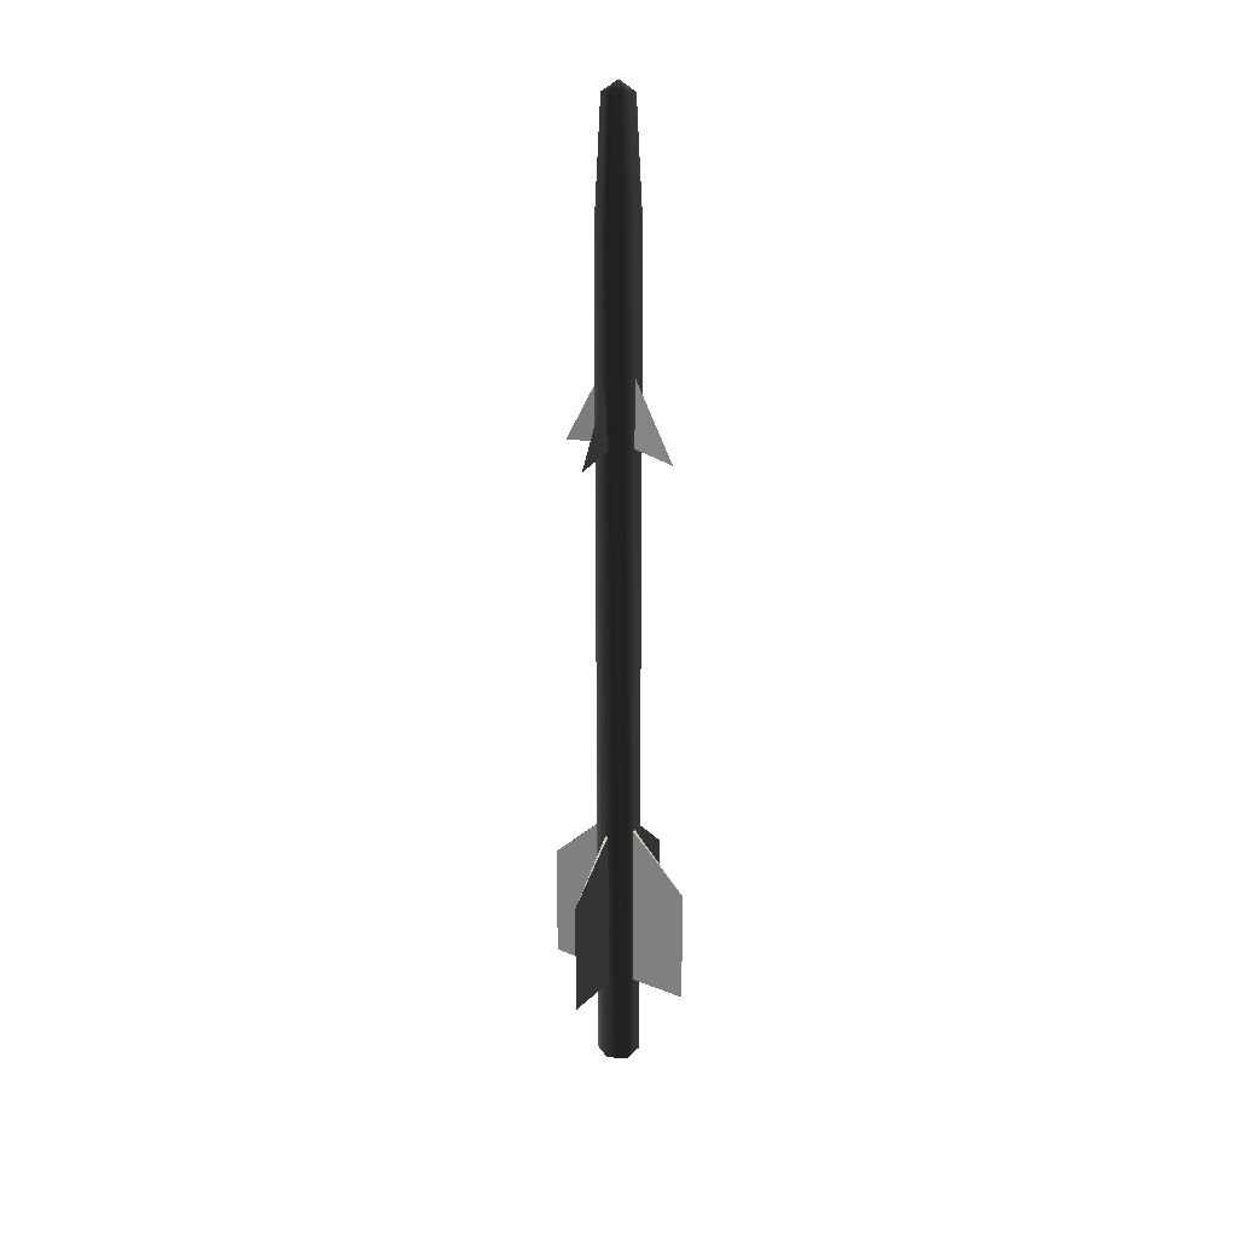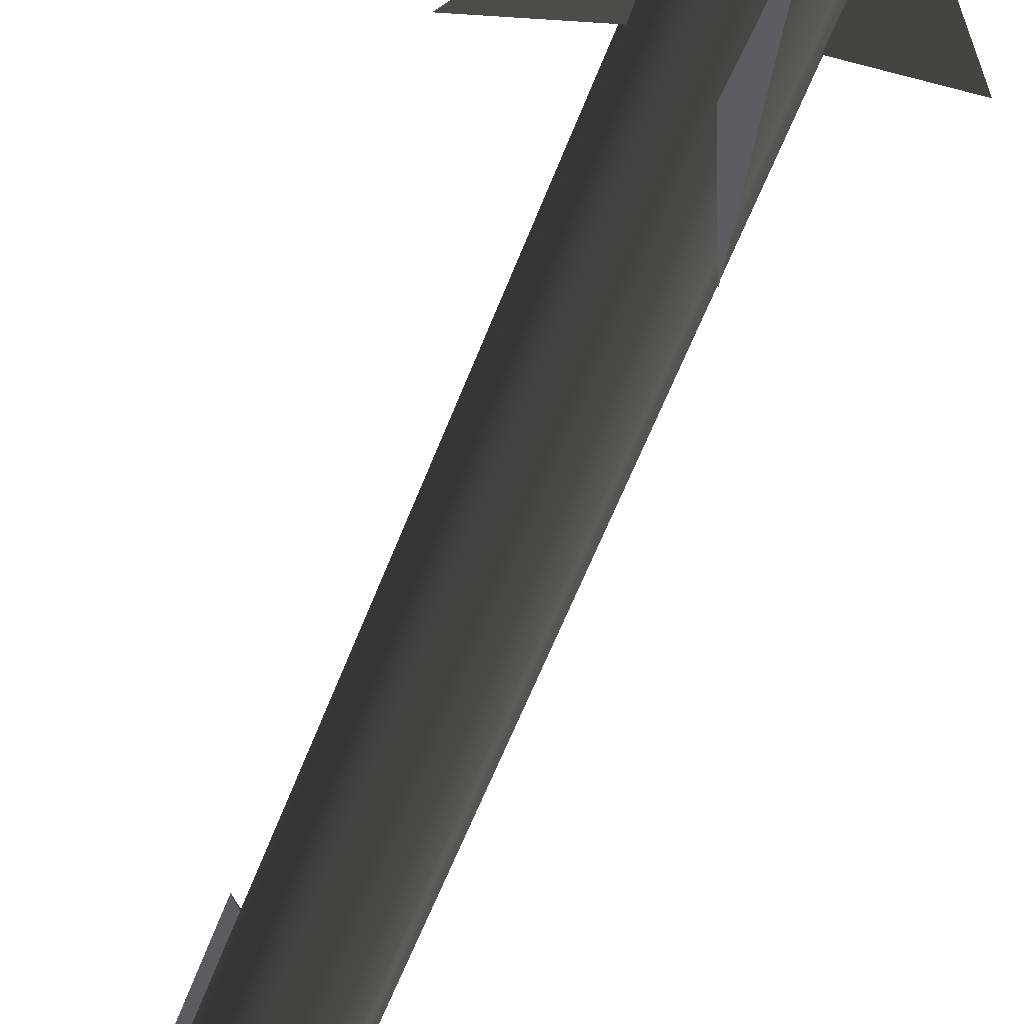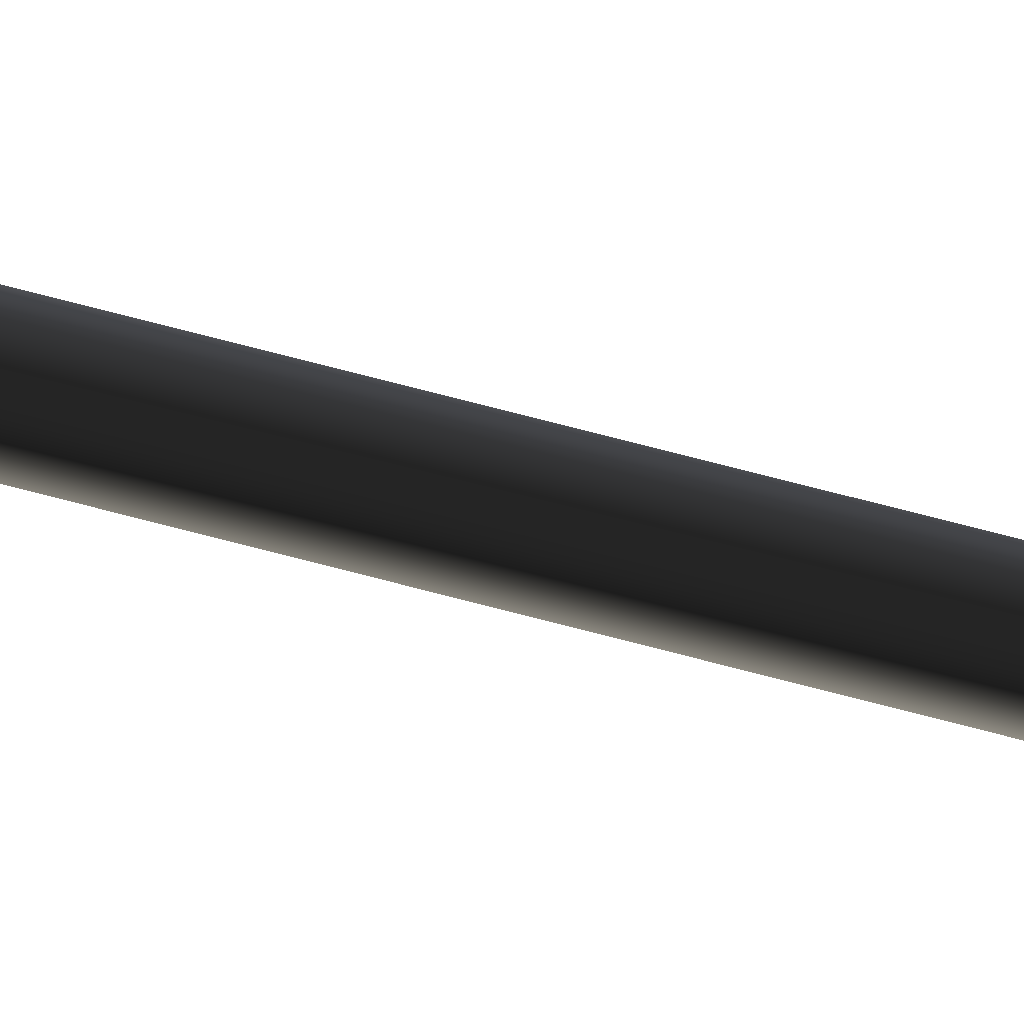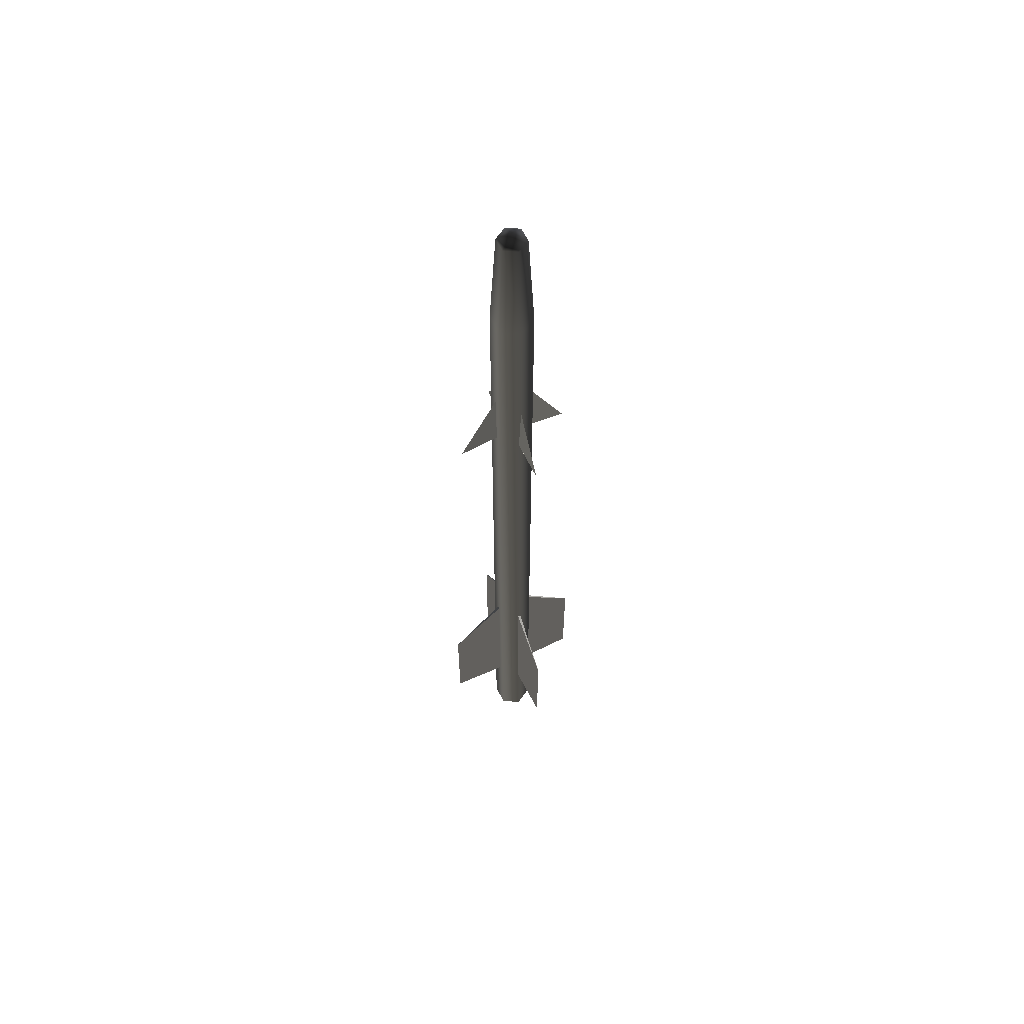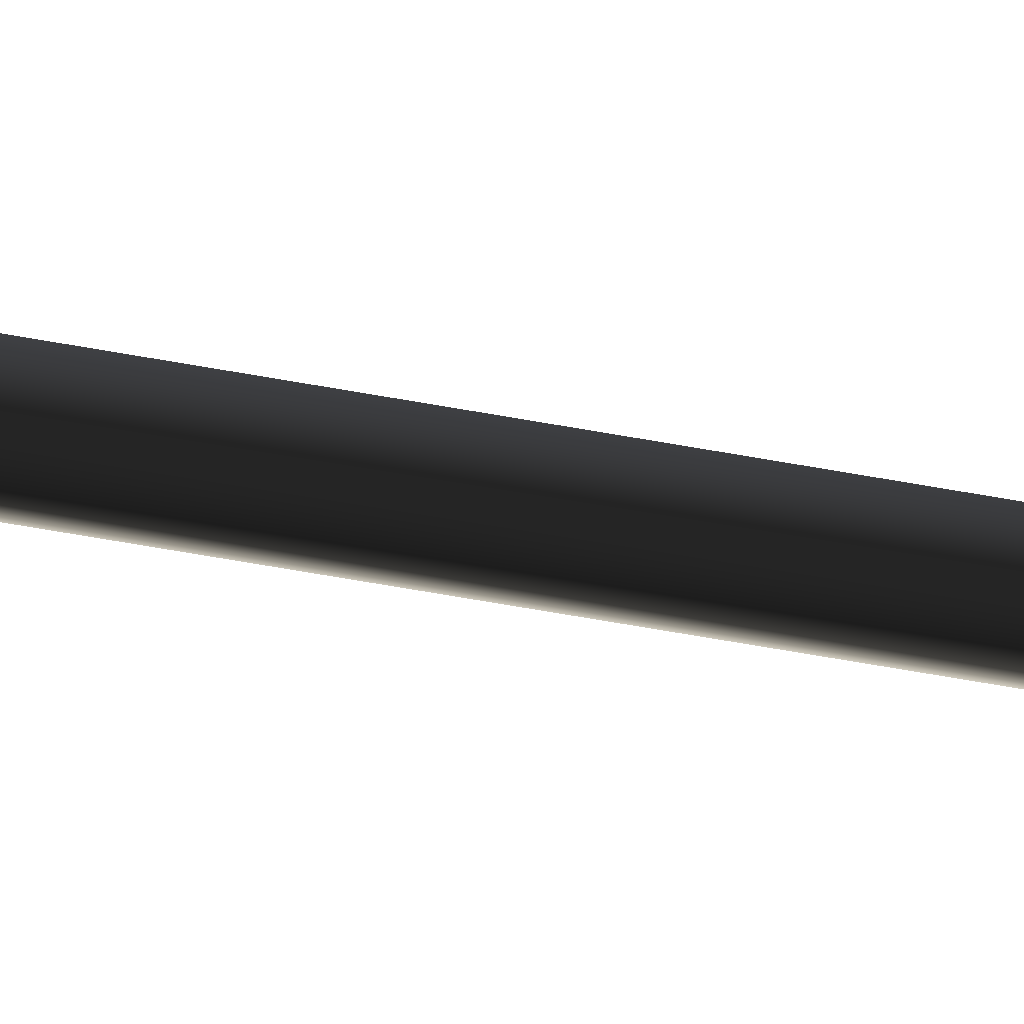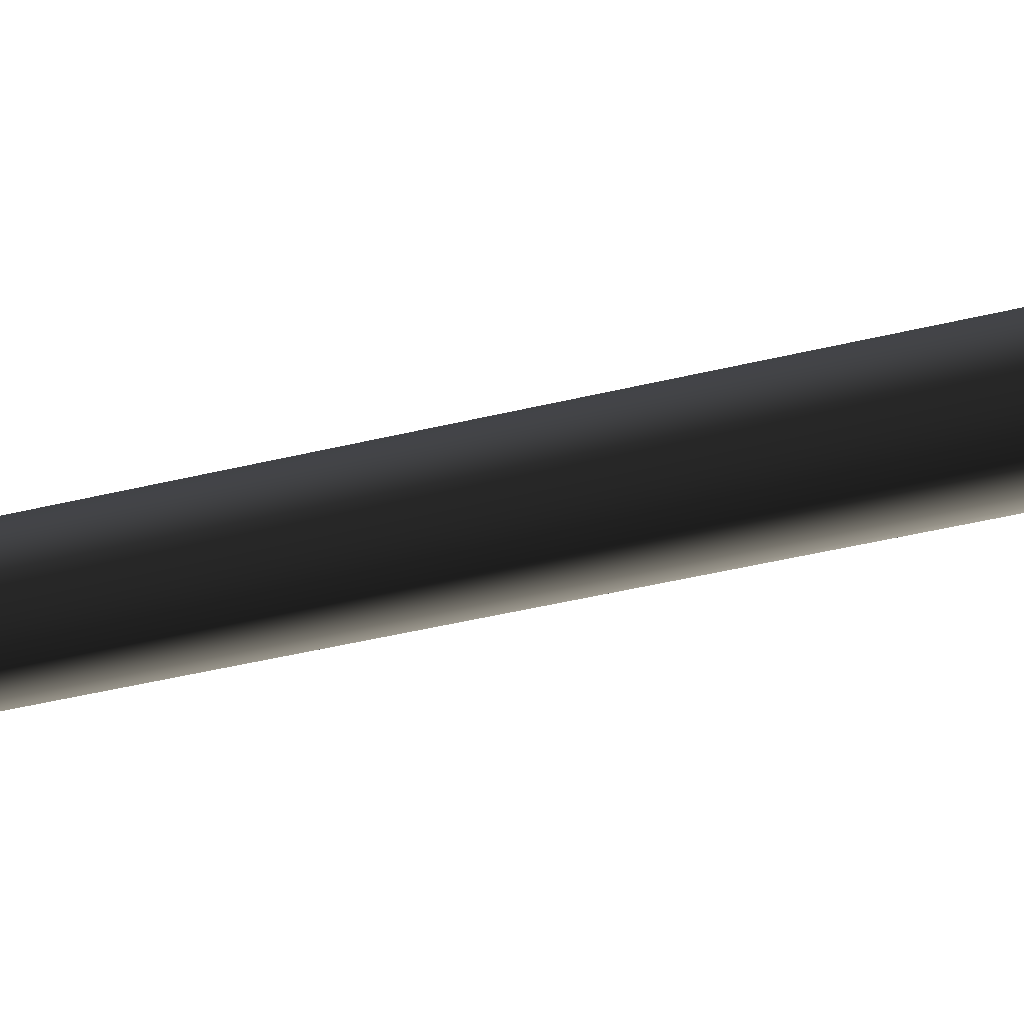
<metadata>
{"format":"obj","ext":"obj","renderer":"f3d","projection":"perspective","resolution":1024,"background":"white","views":[{"elev":25.8,"azim":-56.3,"up":"+Z"},{"elev":-34.6,"azim":-14.1,"up":"+Y"},{"elev":79.1,"azim":-75.7,"up":"+Y"},{"elev":60.4,"azim":-115.7,"up":"+Z"},{"elev":-70.0,"azim":-99.9,"up":"+Y"},{"elev":-23.6,"azim":-63.6,"up":"+Y"}]}
</metadata>
<code>
v  -0.1211 0.2097 -5.726
v  -0.1211 0.2097 4.17
v  0.1211 0.2097 4.17
v  0.1211 0.2097 -5.726
v  0.08458 0.1465 5.501
v  0.2421 -1e-06 4.17
v  0.1719 -0.001551 5.501
v  -0.08727 0.1481 5.501
v  -0.2421 1e-06 4.17
v  -0.1719 0.001551 5.501
v  -0.1211 -0.2097 4.17
v  -0.08458 -0.1465 5.501
v  -0.2421 1e-06 -5.726
v  -0.1211 -0.2097 -5.726
v  0.1211 -0.2097 -5.726
v  0.1211 -0.2097 4.17
v  0.08727 -0.1481 5.501
v  0.2421 -1e-06 -5.726
v  0 0 5.619
v  0 -0.4107 2.28
v  0 -0.1578 2.748
v  -0.02318 -0.1578 1.915
v  0 -0.6637 1.812
v  0.02318 -0.1578 1.915
v  -0.02318 0.1578 1.915
v  0 0.1578 2.748
v  0 0.4107 2.28
v  0.02318 0.1578 1.915
v  0 0.6637 1.812
v  -0.4107 0 2.28
v  -0.1578 0 2.748
v  -0.1578 0.02318 1.915
v  -0.6637 0 1.812
v  -0.1578 -0.02318 1.915
v  0.1578 0.02318 1.915
v  0.1578 0 2.748
v  0.4107 0 2.28
v  0.1578 -0.02318 1.915
v  0.6637 0 1.812
v  0 -0.8641 -3.303
v  -0.01706 -0.2096 -2.663
v  -0.01706 -0.2096 -4.665
v  0 -0.8641 -4.665
v  0.01706 -0.2096 -2.663
v  0.01706 -0.2096 -4.665
v  -0.01706 0.2096 -4.665
v  -0.01706 0.2096 -2.663
v  0 0.8641 -3.303
v  0 0.8641 -4.665
v  0.01706 0.2096 -2.663
v  0.01706 0.2096 -4.665
v  -0.8641 0 -3.303
v  -0.2096 0.01706 -2.663
v  -0.2096 0.01706 -4.665
v  -0.8641 0 -4.665
v  -0.2096 -0.01706 -2.663
v  -0.2096 -0.01706 -4.665
v  0.2096 0.01706 -4.665
v  0.2096 0.01706 -2.663
v  0.8641 0 -3.303
v  0.8641 0 -4.665
v  0.2096 -0.01706 -2.663
v  0.2096 -0.01706 -4.665
v  -0.03 -0.03 -5.728
v  -0.03 0.03 -5.728
v  -0.03 0.03 -5.788
v  -0.03 -0.03 -5.788
v  0.03 -0.03 -5.728
v  0.03 0.03 -5.728
v  0.03 -0.03 -5.788
v  0.03 0.03 -5.788
g frm-body
f 1 2 3
f 4 1 3
f 3 2 5
f 4 3 6
f 3 5 7
f 6 3 7
f 2 8 5
f 9 10 8
f 2 9 8
f 11 12 10
f 9 11 10
f 13 9 2
f 14 11 9
f 13 14 9
f 15 16 11
f 14 15 11
f 11 16 12
f 16 17 12
f 18 6 16
f 15 18 16
f 16 6 17
f 6 7 17
f 1 13 2
f 18 4 6
f 8 10 19
f 10 12 19
f 12 17 19
f 17 7 19
f 5 8 19
f 7 5 19
f 15 14 13
f 18 15 13
f 4 18 13
f 13 1 4
g frm-frontfin7
f 20 21 22
f 23 22 24
f 20 23 24
f 24 21 20
f 22 23 20
g frm-frontfin4
f 25 26 27
f 28 25 29
f 28 29 27
f 27 26 28
f 27 29 25
g frm-frontfin5
f 30 31 32
f 33 32 34
f 30 33 34
f 34 31 30
f 32 33 30
g frm-frontfin4_1
f 35 36 37
f 38 35 39
f 38 39 37
f 37 36 38
f 37 39 35
g frm-rear_fin7
f 40 41 42
f 43 40 42
f 40 44 41
f 43 45 44
f 40 43 44
f 43 42 45
g frm-rear_fin5
f 46 47 48
f 46 48 49
f 47 50 48
f 50 51 49
f 50 49 48
f 51 46 49
g frm-rear_fin6
f 52 53 54
f 55 52 54
f 52 56 53
f 55 57 56
f 52 55 56
f 55 54 57
g frm-rear_fin5_1
f 58 59 60
f 58 60 61
f 59 62 60
f 62 63 61
f 62 61 60
f 63 58 61
g frm-trail
f 64 65 66
f 67 64 66
f 68 69 65
f 64 68 65
f 70 71 69
f 68 70 69
f 67 66 71
f 70 67 71
f 68 64 67
f 70 68 67
f 65 69 71
f 66 65 71
g frm-thrust
f 64 65 66
f 67 64 66
f 68 69 65
f 64 68 65
f 70 71 69
f 68 70 69
f 67 66 71
f 70 67 71
f 68 64 67
f 70 68 67
f 65 69 71
f 66 65 71
g frm-rocket
f 64 65 66
f 67 64 66
f 68 69 65
f 64 68 65
f 70 71 69
f 68 70 69
f 67 66 71
f 70 67 71
f 68 64 67
f 70 68 67
f 65 69 71
f 66 65 71

</code>
